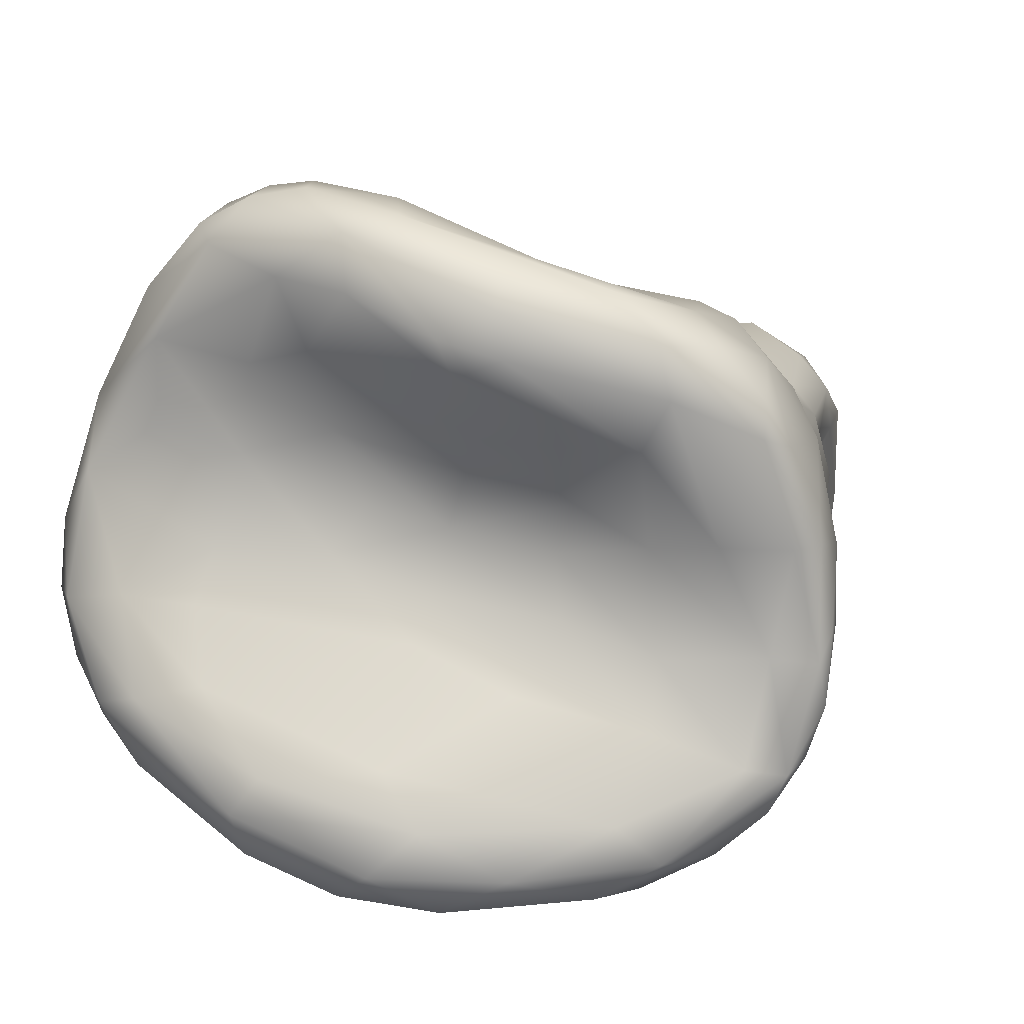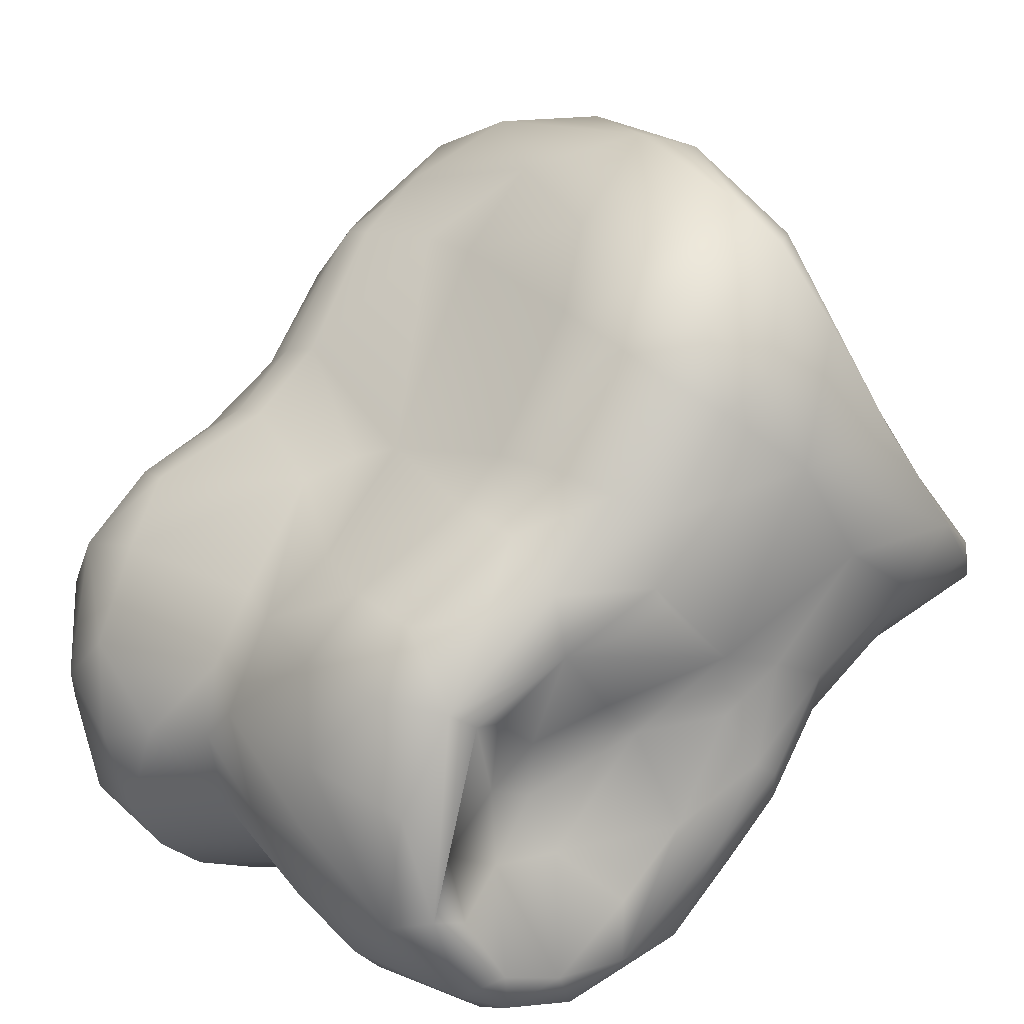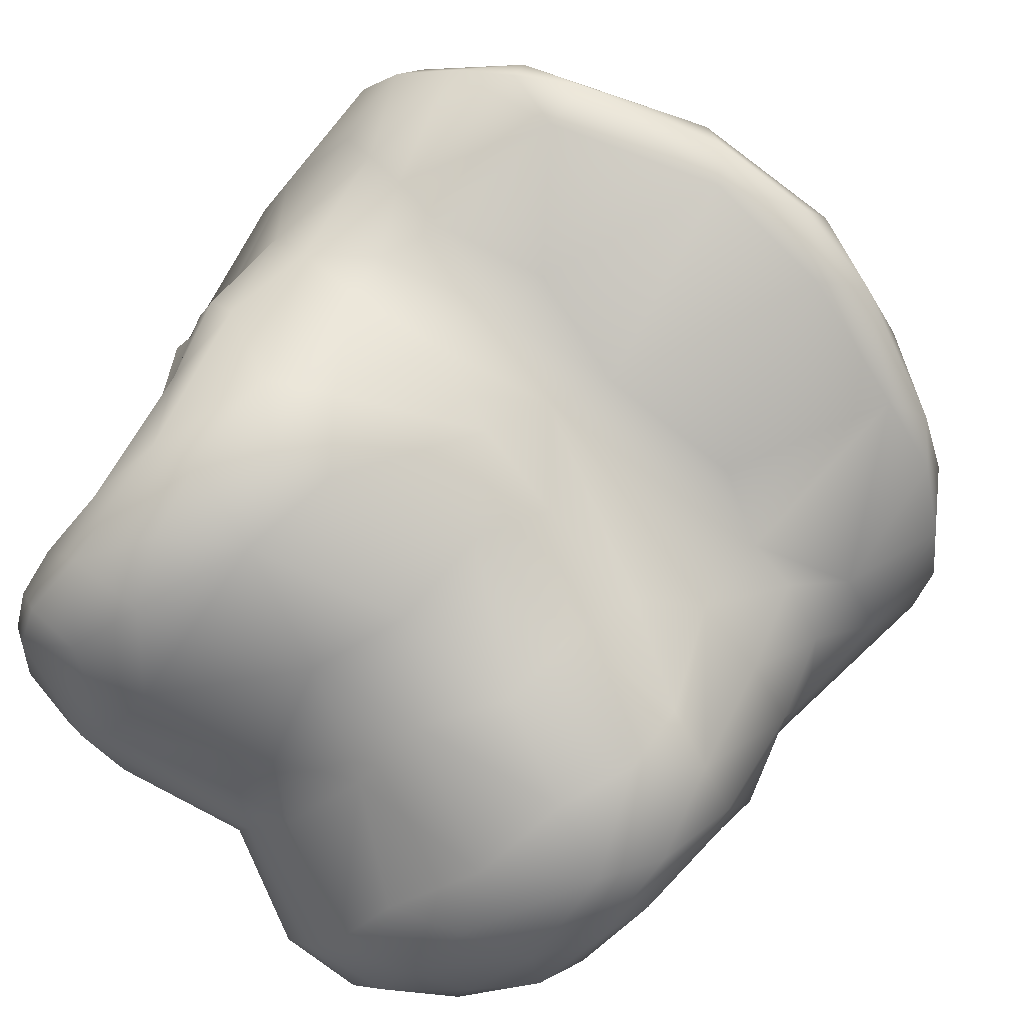
<metadata>
{"format":"obj","ext":"obj","renderer":"f3d","projection":"perspective","resolution":1024,"background":"white","views":[{"elev":38.6,"azim":22.8,"up":"+Y"},{"elev":24.9,"azim":-124.9,"up":"+Y"},{"elev":-70.4,"azim":-37.0,"up":"+Y"}]}
</metadata>
<code>
v 0.0397 0.0004428 -0.008417
v 0.03299 0.0001599 -0.03551
v 0.03512 -0.03315 -0.02508
v 0.03286 0.003446 0.03285
v 0.03204 -0.009907 -0.0162
v 0.04107 -0.008731 -0.003103
v 0.04084 0.01064 -0.005758
v 0.02777 0.02078 0.02158
v 0.03573 -0.03178 -0.01413
v 0.004166 0.008845 0.03479
v 0.006165 0.02675 0.02359
v 0.0005406 0.006439 -0.03587
v 0.008842 0.03226 0.02425
v 0.005217 0.01618 -0.02505
v 0.001971 0.01906 -0.02001
v -0.002346 0.02106 -0.01709
v 0.005955 0.0396 -0.001116
v 0.00868 0.04743 0.008929
v 0.0212 0.04932 0.01446
v 0.009633 0.05175 0.02054
v 0.009523 0.04973 0.02327
v 0.0116 0.04511 0.0257
v 0.006227 0.04201 0.02697
v 0.01713 0.01796 0.02327
v 0.004467 0.01906 0.02489
v 0.004218 0.01248 0.02971
v 0.01916 0.01144 0.02691
v 0.01874 0.02455 0.02173
v 0.02628 0.03368 0.0211
v 0.02903 0.04052 0.01974
v 0.02656 0.0459 0.0176
v 0.01411 0.03907 -0.001423
v 0.02403 0.03756 -0.004137
v 0.01931 0.02609 -0.01527
v 0.02647 0.0421 0.004315
v 0.03575 0.0223 0.0202
v 0.03125 0.009473 0.02675
v 0.01691 0.00562 0.03519
v 0.006628 0.002424 0.04926
v 0.03248 -0.002403 0.04273
v 0.01278 -0.001518 0.05318
v 0.03797 -0.006919 0.0421
v 0.04677 -0.005419 0.03102
v 0.04809 -0.001191 0.02851
v 0.0422 -0.009388 0.03589
v 0.04915 -0.0008025 0.02514
v 0.04993 0.004051 0.02117
v 0.04735 0.006671 0.00963
v 0.04892 0.01208 0.01721
v 0.04547 0.01514 0.005437
v 0.04093 0.02618 0.001219
v 0.03614 0.0284 -0.004215
v 0.02861 0.03637 -0.003944
v 0.02454 0.02439 -0.01571
v 0.03051 0.02046 -0.01483
v 0.02375 0.01844 -0.02332
v 0.03051 0.01398 -0.02411
v 0.01881 0.01957 -0.02321
v 0.01645 0.007948 -0.04275
v 0.021 0.0135 -0.03606
v 0.02652 0.00468 -0.04348
v 0.0283 0.01125 -0.0344
v 0.03644 0.01706 -0.01076
v 0.04336 -0.01007 0.004595
v 0.04441 -0.00788 0.02197
v 0.03541 -0.0118 0.04199
v 0.03163 -0.01075 0.04649
v 0.02304 -0.006653 0.05161
v 0.008101 -0.006378 0.0574
v 0.004335 -0.01092 0.05724
v 0.0101 -0.0141 0.05197
v -0.001752 -0.01617 0.02905
v -0.006375 -0.01942 0.0233
v -0.0004649 -0.02757 0.01547
v 0.009062 -0.03378 0.007064
v -0.007483 -0.03568 -0.002041
v 0.0009396 -0.03781 -0.01094
v 0.0002035 -0.03598 -0.02096
v -0.008322 -0.03244 -0.02608
v -0.001954 -0.03016 -0.0326
v -0.003752 -0.02388 -0.03876
v -0.003357 -0.01782 -0.04243
v -0.002683 -0.008626 -0.04388
v -0.001073 -0.0006851 -0.04155
v 0.01434 -0.002307 -0.04877
v 0.004148 -0.009966 -0.04789
v 0.02121 -0.009142 -0.04964
v 0.03241 0.007373 -0.03403
v 0.03356 0.005266 -0.02821
v 0.0336 0.009895 -0.02455
v 0.03872 0.008654 -0.01485
v 0.03477 -0.008606 -0.01035
v 0.03311 -0.003831 -0.01545
v 0.02994 -0.005732 -0.02608
v 0.03486 0.005457 -0.02155
v 0.03268 -0.0002252 -0.03985
v 0.03041 -0.00211 -0.04377
v 0.03351 -0.01411 -0.0391
v 0.02967 -0.01092 -0.02979
v 0.03038 -0.01881 -0.02385
v 0.03702 -0.0226 -0.009178
v 0.04219 -0.01306 0.01116
v 0.03632 -0.01418 0.02594
v 0.02614 -0.01366 0.04578
v 0.01594 -0.01154 0.05456
v 0.02964 -0.01804 0.02227
v 0.03716 -0.01594 0.01845
v 0.03958 -0.01889 0.009061
v 0.04278 -0.0198 -0.001689
v 0.03671 -0.03274 0.0002409
v 0.03903 -0.02872 -0.003433
v 0.03549 -0.02705 -0.01267
v 0.03556 -0.03679 -0.01354
v 0.02994 -0.03669 0.004095
v 0.03141 -0.02293 0.01304
v 0.01537 -0.01715 0.02872
v 0.02325 -0.01846 0.02385
v 0.02179 -0.02401 0.0158
v 0.02317 -0.03588 0.007245
v 0.01337 -0.02875 0.01307
v 0.03177 -0.04105 -0.006135
v 0.03242 -0.04013 -0.01815
v 0.02657 -0.0436 -0.01137
v 0.01794 -0.04309 -0.007134
v 0.022 -0.04104 0.0009314
v 0.007131 -0.03817 -0.001942
v 0.0158 -0.0427 -0.0191
v 0.02781 -0.04016 -0.0253
v 0.03244 -0.03446 -0.02985
v 0.03405 -0.02669 -0.03148
v 0.03056 -0.01973 -0.02857
v 0.03378 -0.02669 -0.03478
v 0.02865 -0.02612 -0.04097
v 0.02641 -0.03442 -0.03557
v 0.01923 -0.04126 -0.02708
v 0.01141 -0.03878 -0.0305
v 0.01814 -0.03642 -0.03717
v 0.01056 -0.0345 -0.03899
v 0.01925 -0.03102 -0.04324
v 0.0183 -0.02407 -0.04824
v 0.03136 -0.01698 -0.04276
v 0.02533 -0.01496 -0.04739
v 0.009367 -0.02925 -0.04466
v 0.0089 -0.02216 -0.04881
v 0.01107 -0.01296 -0.05055
v 0.034 0.03515 0.000471
v 0.03199 0.04386 0.01226
v 0.03807 0.03887 0.0135
v 0.04329 0.01028 0.02255
v 0.04358 -4.623e-05 0.0307
v 0.04853 0.009353 0.02031
v 0.04372 0.02242 0.01752
v 0.04613 0.02222 0.01508
v 0.03892 0.03561 0.01612
v 0.04131 0.03366 0.01365
v -0.04256 -0.02829 -0.02207
v -0.03584 -0.004876 -0.006761
v -0.04154 0.001704 0.009044
v -0.03679 0.003529 -0.02919
v -0.005217 0.005545 -0.03691
v -0.006416 0.01227 -0.02927
v 0.003969 0.04619 0.02631
v -0.01057 0.02783 0.02378
v -0.005813 0.02011 0.02581
v -0.01356 0.03801 0.02328
v -0.00789 0.04794 0.02425
v -0.01019 0.05296 0.02014
v -0.005054 0.05399 0.01582
v -0.0113 0.04723 0.002863
v -0.01887 0.04058 -0.004984
v -0.02105 0.02164 -0.0206
v -0.02112 0.02648 -0.01535
v -0.0237 0.04513 0.0002167
v -0.01767 0.05328 0.01371
v -0.01772 0.04639 0.02222
v -0.02091 0.03461 0.02372
v -0.008501 0.01479 0.02993
v -0.01694 0.00543 0.0474
v -0.00646 0.0008757 0.05426
v -0.02469 0.003061 0.04992
v -0.03823 0.007017 0.04102
v -0.02975 0.0004736 0.0496
v -0.04043 0.006287 0.03883
v -0.04061 0.005378 0.02922
v -0.04206 0.01276 0.03384
v -0.04086 0.02568 0.02533
v -0.04215 0.02571 0.01127
v -0.03857 0.03587 0.008846
v -0.0387 0.03323 0.002256
v -0.03419 0.03671 -0.002147
v -0.02746 0.03948 -0.004759
v -0.02949 0.02693 -0.01305
v -0.02069 0.01442 -0.03401
v -0.01935 0.007184 -0.03985
v -0.02949 0.02086 -0.01954
v -0.03599 0.01601 -0.01828
v -0.03503 0.02526 -0.009722
v -0.03922 0.02344 -0.004389
v -0.04266 0.01336 0.01868
v -0.03768 -0.0002693 0.0303
v -0.03598 0.0009012 0.04396
v -0.03024 -0.002612 0.04838
v -0.02351 -0.004815 0.05248
v -0.008955 -0.003258 0.05708
v -0.005387 -0.01185 0.05364
v -0.01205 -0.03641 -0.01267
v -0.03001 0.006634 -0.03779
v -0.02924 0.01362 -0.03286
v -0.03388 0.01434 -0.02625
v -0.03775 0.009123 -0.01811
v -0.04067 0.01588 -0.008205
v -0.04163 0.01233 -0.006416
v -0.04077 0.00438 0.0019
v -0.04056 -0.003357 0.002438
v -0.0353 -0.0004282 -0.01058
v -0.03336 -0.003273 -0.01936
v -0.03624 0.002719 -0.02598
v -0.03617 0.005724 -0.03234
v -0.03334 -0.00748 -0.02495
v -0.03318 -0.009989 -0.01957
v -0.03574 -0.01681 -0.0178
v -0.04072 -0.01557 -0.004033
v -0.04323 -0.009367 0.004936
v -0.0409 -0.002279 0.01623
v -0.03373 -0.005133 0.03083
v -0.02726 -0.009686 0.03052
v -0.02403 -0.007137 0.04714
v -0.007304 -0.008786 0.05719
v -0.03776 -0.008841 0.01815
v -0.04116 -0.01619 0.00962
v -0.04325 -0.0116 0.007974
v -0.04071 -0.02293 -0.01176
v -0.04218 -0.02973 -0.01291
v -0.04221 -0.01955 0.000648
v -0.04041 -0.03067 -0.004065
v -0.0348 -0.02768 0.008745
v -0.03083 -0.01124 0.02381
v -0.01499 -0.01317 0.03346
v -0.01645 -0.01503 0.02757
v -0.02024 -0.01872 0.02096
v -0.03086 -0.01505 0.01938
v -0.02783 -0.02893 0.01237
v -0.04012 -0.03424 -0.01883
v -0.03484 -0.03672 -0.01037
v -0.03582 -0.03405 -0.001674
v -0.02619 -0.03812 -0.004698
v -0.02969 -0.03455 0.003996
v -0.02338 -0.03452 0.006048
v -0.01109 -0.02476 0.01787
v -0.005912 -0.03164 0.008882
v -0.03181 -0.03781 -0.01805
v -0.04043 -0.03129 -0.02769
v -0.04181 -0.02593 -0.02897
v -0.03881 -0.02871 -0.03296
v -0.03498 -0.01619 -0.02552
v -0.03808 -0.01015 -0.03404
v -0.03947 -0.01858 -0.03268
v -0.03933 -0.01723 -0.03666
v -0.03505 -0.01904 -0.03997
v -0.03455 -0.03481 -0.02732
v -0.02569 -0.03832 -0.01739
v -0.0251 -0.03602 -0.02685
v -0.02488 -0.03161 -0.03504
v -0.02668 -0.02677 -0.03935
v -0.03575 -0.005293 -0.03836
v -0.02374 -0.002809 -0.04267
v -0.02365 -0.01057 -0.04378
v -0.02787 -0.02002 -0.04202
v -0.008467 -0.02894 -0.03347
v -0.01957 -0.02158 -0.04239
v -0.006827 -0.00396 -0.04316
v -0.0139 -0.01259 -0.04461
v -0.02892 0.04406 0.001704
v -0.02453 0.05114 0.01504
v -0.02724 0.04712 0.02007
v -0.02107 0.02389 0.02705
v -0.02184 0.009932 0.03941
v -0.03172 0.02528 0.02741
v -0.03984 0.01863 0.03103
v -0.0333 0.03461 0.02352
v -0.03603 0.0388 0.01972
v -0.03001 0.04738 0.01686
v -0.03368 0.04155 0.003628
v -0.03108 0.009234 0.04031
v -0.0217 0.01448 0.03384
f 28 25 24
f 22 29 30
f 21 30 31
f 19 20 31
f 19 35 18
f 17 32 16
f 34 58 15
f 35 19 147
f 24 8 28
f 37 24 27
f 43 42 45
f 49 48 50
f 51 50 7
f 55 52 63
f 53 55 54
f 34 54 58
f 57 56 55
f 60 58 56
f 51 63 52
f 7 48 1
f 65 45 103
f 45 65 43
f 43 65 46
f 68 40 41
f 40 68 42
f 105 69 70
f 74 250 75
f 78 79 80
f 59 84 12
f 85 84 59
f 84 85 86
f 87 85 61
f 57 62 56
f 90 57 55
f 91 63 7
f 92 1 6
f 88 89 2
f 5 94 93
f 101 112 5
f 109 101 92
f 64 6 48
f 107 65 103
f 41 69 68
f 104 71 116
f 104 103 66
f 65 107 102
f 64 102 108
f 109 108 110
f 113 9 111
f 115 114 108
f 115 107 106
f 118 115 106
f 118 106 117
f 114 118 119
f 110 121 113
f 123 121 125
f 123 125 124
f 114 125 121
f 119 125 114
f 75 125 119
f 120 118 73
f 73 117 72
f 73 74 120
f 75 120 74
f 125 126 124
f 123 124 127
f 128 123 135
f 132 130 3
f 132 129 133
f 129 132 3
f 128 135 137
f 127 135 123
f 135 127 136
f 76 126 250
f 127 78 136
f 137 136 138
f 137 134 128
f 134 137 139
f 133 134 139
f 133 139 140
f 134 133 129
f 132 133 141
f 141 98 132
f 2 98 96
f 96 141 97
f 87 141 142
f 142 141 140
f 133 140 141
f 138 139 137
f 138 136 78
f 145 140 144
f 61 97 87
f 85 87 145
f 81 144 143
f 86 82 83
f 145 86 85
f 100 9 3
f 89 88 90
f 95 89 90
f 93 1 92
f 1 48 6
f 33 53 34
f 146 147 148
f 30 154 31
f 24 37 8
f 149 37 150
f 148 155 146
f 146 52 53
f 49 151 47
f 4 150 37
f 44 150 42
f 47 44 46
f 50 153 49
f 221 157 220
f 14 160 161
f 20 19 168
f 163 11 165
f 25 177 26
f 177 25 164
f 167 166 162
f 20 167 21
f 168 167 20
f 171 16 161
f 16 171 172
f 174 169 173
f 175 167 275
f 166 165 23
f 39 10 178
f 284 180 178
f 284 181 180
f 189 187 188
f 190 189 283
f 190 192 197
f 192 191 172
f 170 172 191
f 195 172 171
f 171 161 193
f 193 208 195
f 197 189 190
f 187 198 211
f 198 187 189
f 180 204 179
f 178 179 39
f 41 39 179
f 204 41 179
f 228 69 204
f 205 70 228
f 72 71 205
f 79 78 206
f 81 80 269
f 84 271 160
f 194 160 271
f 160 194 193
f 194 207 208
f 209 208 218
f 211 196 210
f 196 198 197
f 214 213 157
f 157 216 220
f 157 222 214
f 200 184 224
f 228 203 205
f 227 205 203
f 225 200 229
f 223 224 158
f 234 231 223
f 222 233 234
f 229 237 225
f 226 238 227
f 72 205 238
f 226 239 238
f 239 226 237
f 239 237 240
f 241 240 237
f 236 242 241
f 242 236 247
f 235 236 230
f 243 233 156
f 233 243 235
f 244 235 243
f 246 247 245
f 240 73 239
f 74 73 249
f 250 74 249
f 247 246 248
f 261 246 251
f 251 244 243
f 260 243 252
f 156 252 243
f 253 252 156
f 252 253 254
f 255 257 253
f 156 255 253
f 253 258 254
f 254 258 259
f 251 262 261
f 243 260 251
f 206 246 261
f 246 206 76
f 79 206 262
f 264 259 268
f 258 159 218
f 218 265 258
f 266 259 265
f 264 268 270
f 263 264 81
f 79 263 269
f 81 269 263
f 270 81 264
f 272 268 267
f 207 266 265
f 267 271 272
f 83 82 272
f 83 272 271
f 210 218 159
f 213 212 210
f 274 173 273
f 167 274 275
f 176 175 280
f 175 176 165
f 176 280 276
f 278 276 280
f 276 285 177
f 178 10 277
f 178 277 284
f 285 284 277
f 280 279 278
f 275 281 186
f 273 282 274
f 281 282 188
f 188 283 189
f 191 283 273
f 281 187 186
f 284 279 181
f 185 181 279
f 186 185 279
f 186 280 275
f 281 275 282
f 16 15 161
f 8 29 28
f 14 59 12
f 22 162 23
f 28 11 25
f 25 26 27
f 27 24 25
f 28 29 13
f 22 23 29
f 21 22 30
f 20 21 31
f 32 18 35
f 17 18 32
f 35 33 32
f 34 16 32
f 16 34 15
f 58 14 15
f 32 33 34
f 53 33 35
f 147 19 31
f 36 29 8
f 38 26 10
f 39 38 10
f 41 40 39
f 4 39 40
f 150 40 42
f 43 44 42
f 46 44 43
f 49 47 48
f 53 52 55
f 58 54 56
f 55 56 54
f 14 58 60
f 14 60 59
f 61 59 60
f 62 60 56
f 63 51 7
f 7 50 48
f 46 64 47
f 48 47 64
f 42 66 45
f 66 42 67
f 67 42 68
f 71 105 70
f 126 76 77
f 61 85 59
f 213 187 211
f 60 62 61
f 61 62 88
f 57 88 62
f 88 57 90
f 91 90 63
f 55 63 90
f 1 91 7
f 6 109 92
f 93 92 5
f 93 94 95
f 89 95 94
f 2 89 94
f 96 88 2
f 94 99 2
f 99 94 100
f 5 100 94
f 112 100 5
f 92 101 5
f 64 109 6
f 102 64 46
f 46 65 102
f 66 103 45
f 67 104 66
f 104 67 105
f 68 105 67
f 105 68 69
f 105 71 104
f 104 117 103
f 117 106 103
f 106 107 103
f 107 108 102
f 109 64 108
f 111 109 110
f 109 111 101
f 112 101 111
f 9 100 112
f 111 9 112
f 108 114 110
f 107 115 108
f 116 117 104
f 116 71 72
f 120 119 118
f 114 115 118
f 114 121 110
f 111 110 113
f 113 3 9
f 122 3 113
f 113 121 122
f 123 122 121
f 120 75 119
f 72 117 116
f 117 73 118
f 125 75 126
f 122 123 128
f 122 128 129
f 3 122 129
f 100 131 99
f 3 131 100
f 130 131 3
f 98 99 131
f 131 130 98
f 98 130 132
f 128 134 129
f 77 127 124
f 77 124 126
f 127 77 78
f 137 135 136
f 96 98 141
f 87 97 141
f 140 139 143
f 138 143 139
f 80 138 78
f 81 143 80
f 138 80 143
f 140 143 144
f 145 87 140
f 142 140 87
f 96 97 61
f 144 86 145
f 81 82 144
f 86 144 82
f 84 86 83
f 99 98 2
f 250 126 75
f 61 88 96
f 91 95 90
f 1 95 91
f 95 1 93
f 34 53 54
f 146 53 35
f 146 35 147
f 31 148 147
f 31 154 148
f 36 30 29
f 152 30 36
f 149 36 8
f 4 27 26
f 26 38 4
f 39 4 38
f 149 151 152
f 153 152 151
f 154 152 153
f 146 155 51
f 51 52 146
f 50 51 153
f 155 153 51
f 153 151 49
f 151 149 44
f 150 44 149
f 47 151 44
f 148 154 155
f 152 154 30
f 152 36 149
f 8 37 149
f 27 4 37
f 153 155 154
f 40 150 4
f 13 29 23
f 11 28 13
f 14 12 160
f 15 14 161
f 169 18 17
f 168 19 18
f 162 22 21
f 165 13 23
f 165 11 13
f 11 163 25
f 162 166 23
f 21 167 162
f 18 169 168
f 17 170 169
f 172 170 17
f 17 16 172
f 173 169 170
f 168 169 174
f 168 174 167
f 175 166 167
f 166 175 165
f 163 165 176
f 276 163 176
f 163 276 164
f 276 177 164
f 26 177 10
f 180 181 182
f 182 181 201
f 183 201 181
f 185 183 181
f 183 185 184
f 186 187 185
f 199 185 187
f 192 190 191
f 195 192 172
f 161 160 193
f 171 193 195
f 196 197 195
f 192 195 197
f 198 189 197
f 248 249 242
f 224 184 199
f 185 199 184
f 200 183 184
f 201 183 200
f 201 202 182
f 203 182 202
f 204 182 203
f 204 180 182
f 178 180 179
f 204 69 41
f 228 70 69
f 205 71 70
f 206 77 76
f 206 78 77
f 269 80 79
f 84 83 271
f 12 84 160
f 266 207 194
f 193 194 208
f 196 195 209
f 195 208 209
f 211 198 196
f 213 211 212
f 214 158 213
f 157 213 215
f 157 215 216
f 210 216 215
f 216 210 217
f 159 217 210
f 217 159 219
f 217 219 216
f 220 216 219
f 214 222 223
f 214 223 158
f 224 199 158
f 225 201 200
f 226 227 225
f 227 201 225
f 201 227 202
f 203 202 227
f 203 228 204
f 205 227 238
f 224 229 200
f 229 224 230
f 231 230 224
f 223 231 224
f 230 231 234
f 223 222 234
f 157 221 222
f 232 222 221
f 222 232 233
f 234 235 230
f 241 229 236
f 230 236 229
f 229 241 237
f 225 237 226
f 240 241 242
f 245 236 235
f 234 233 235
f 156 233 232
f 245 235 244
f 236 245 247
f 248 242 247
f 242 249 240
f 240 249 73
f 72 239 73
f 238 239 72
f 76 250 248
f 246 76 248
f 245 244 246
f 251 246 244
f 219 255 220
f 255 221 220
f 221 255 156
f 255 219 256
f 257 255 256
f 253 257 258
f 254 260 252
f 251 260 262
f 262 206 261
f 263 262 260
f 260 254 263
f 263 254 264
f 259 264 254
f 265 259 258
f 257 256 258
f 258 256 159
f 266 267 259
f 267 268 259
f 79 262 263
f 272 270 268
f 218 207 265
f 218 208 207
f 194 271 266
f 267 266 271
f 82 270 272
f 270 82 81
f 159 256 219
f 156 232 221
f 210 196 218
f 209 218 196
f 211 210 212
f 215 213 210
f 213 158 199
f 273 173 191
f 170 191 173
f 274 174 173
f 167 174 274
f 280 175 275
f 177 285 277
f 10 177 277
f 284 285 279
f 279 285 276
f 279 276 278
f 273 283 282
f 188 282 283
f 191 190 283
f 281 188 187
f 280 186 279
f 275 274 282
f 25 163 164
f 213 199 187
f 248 250 249

</code>
